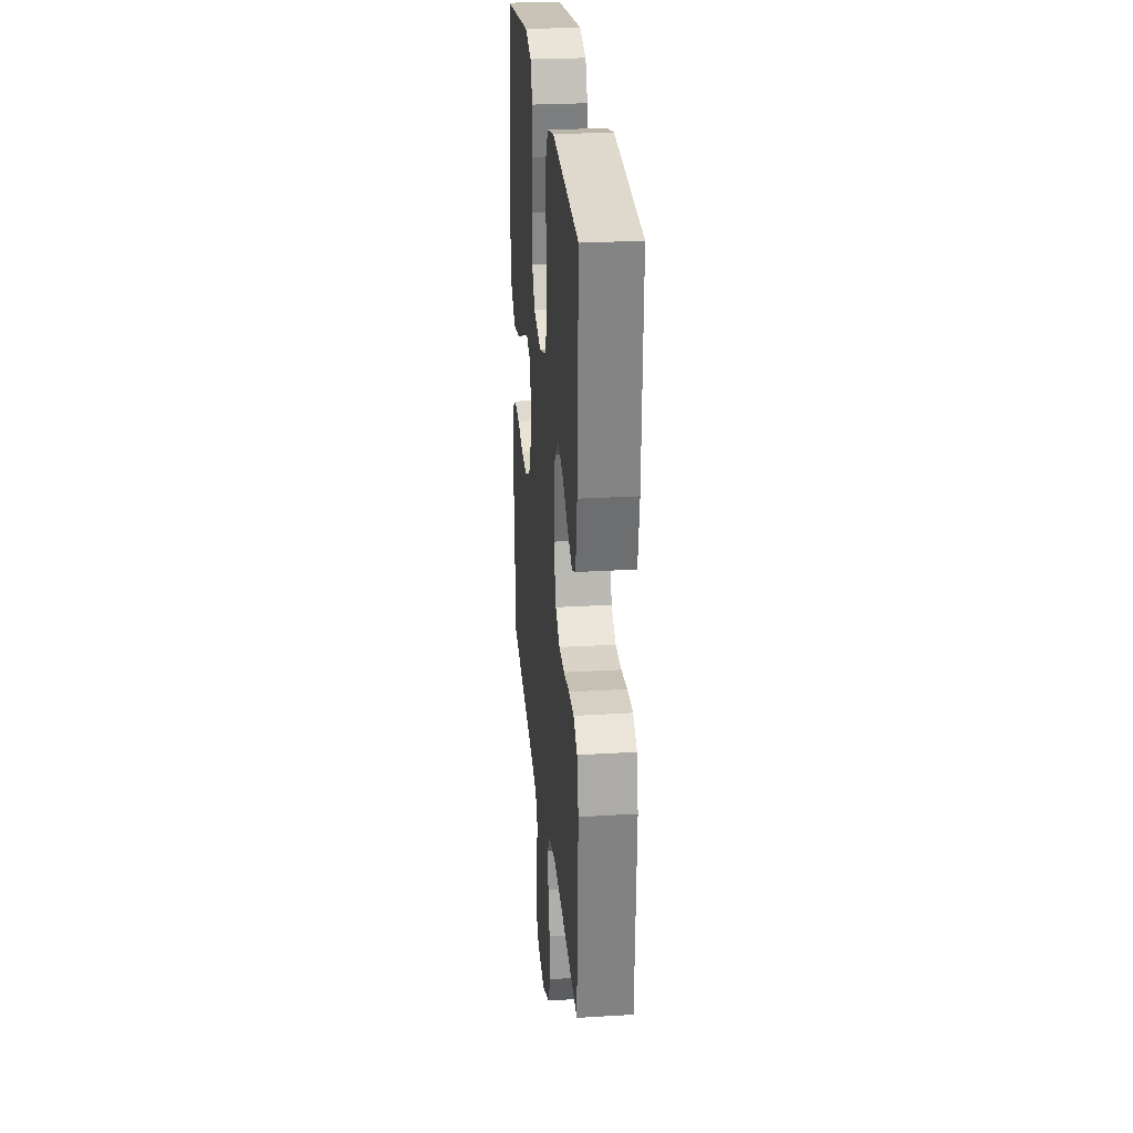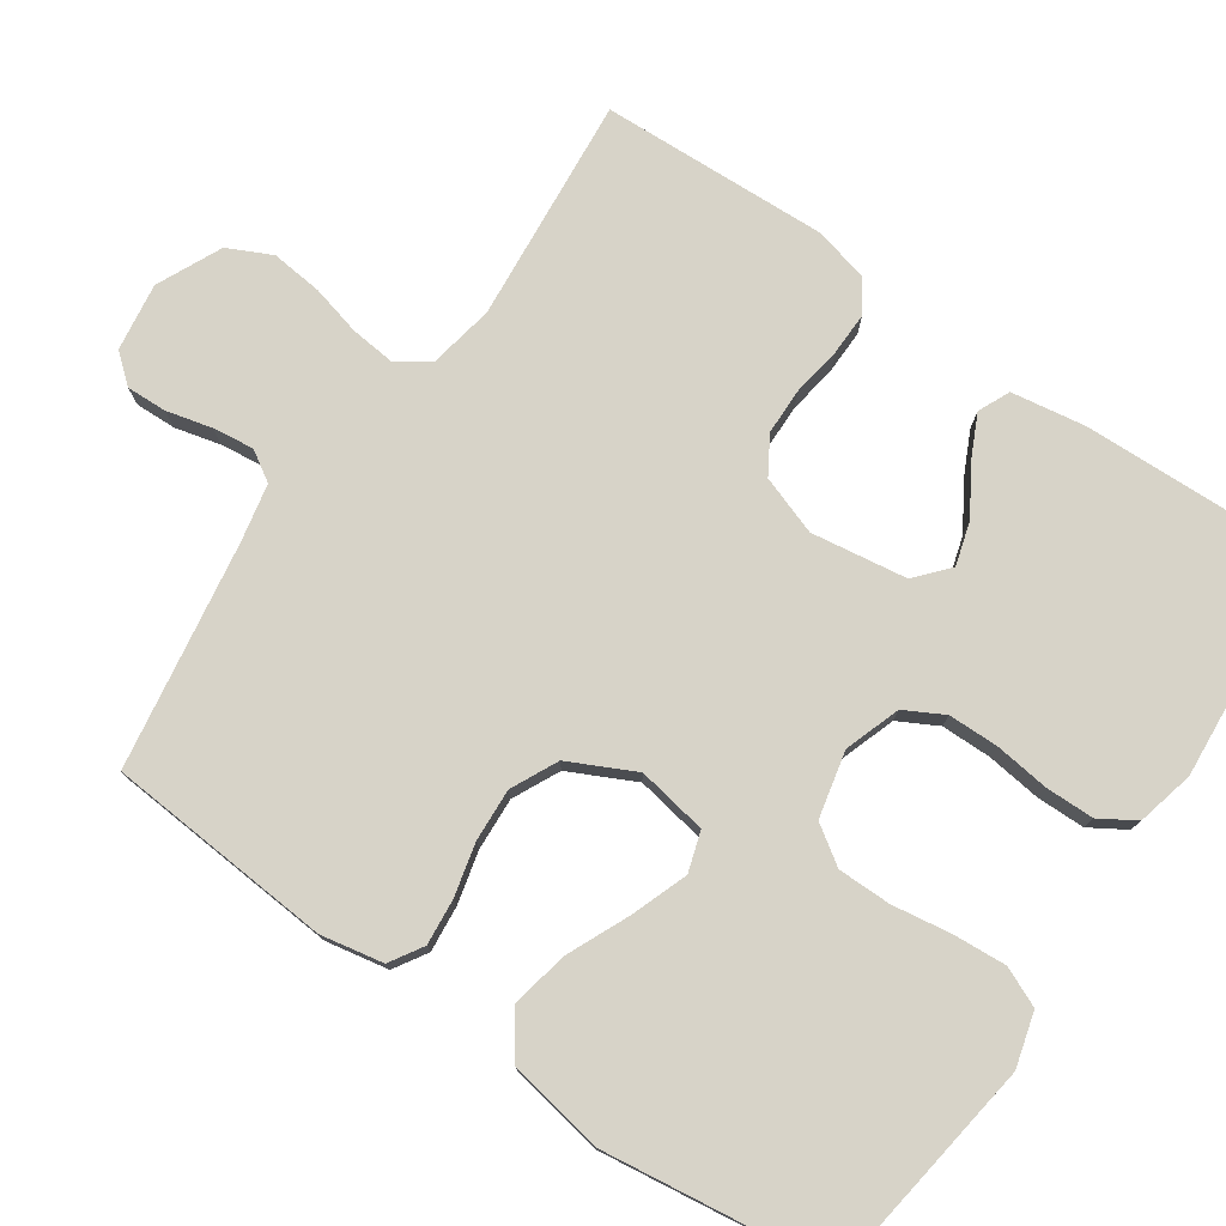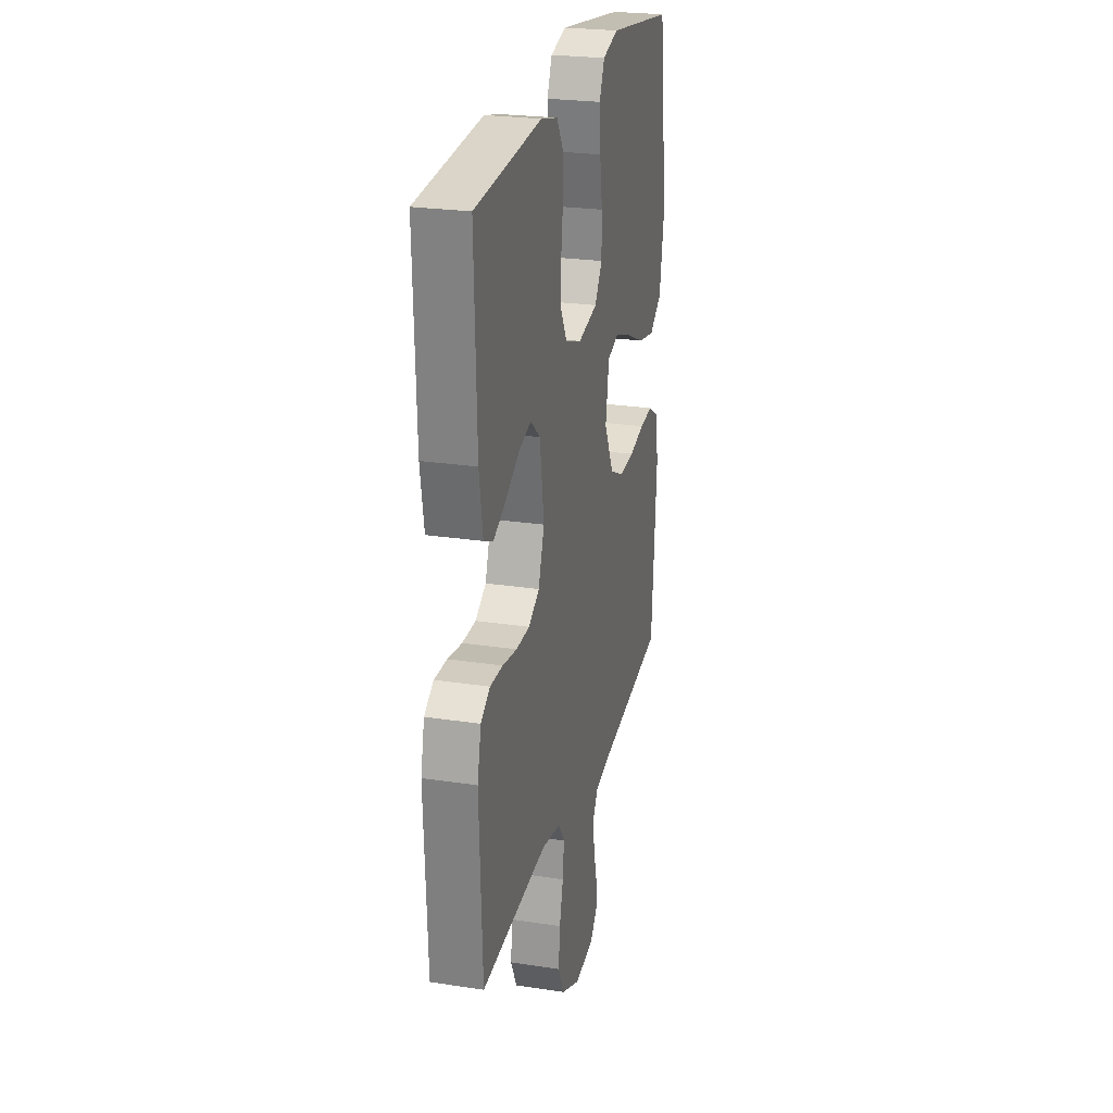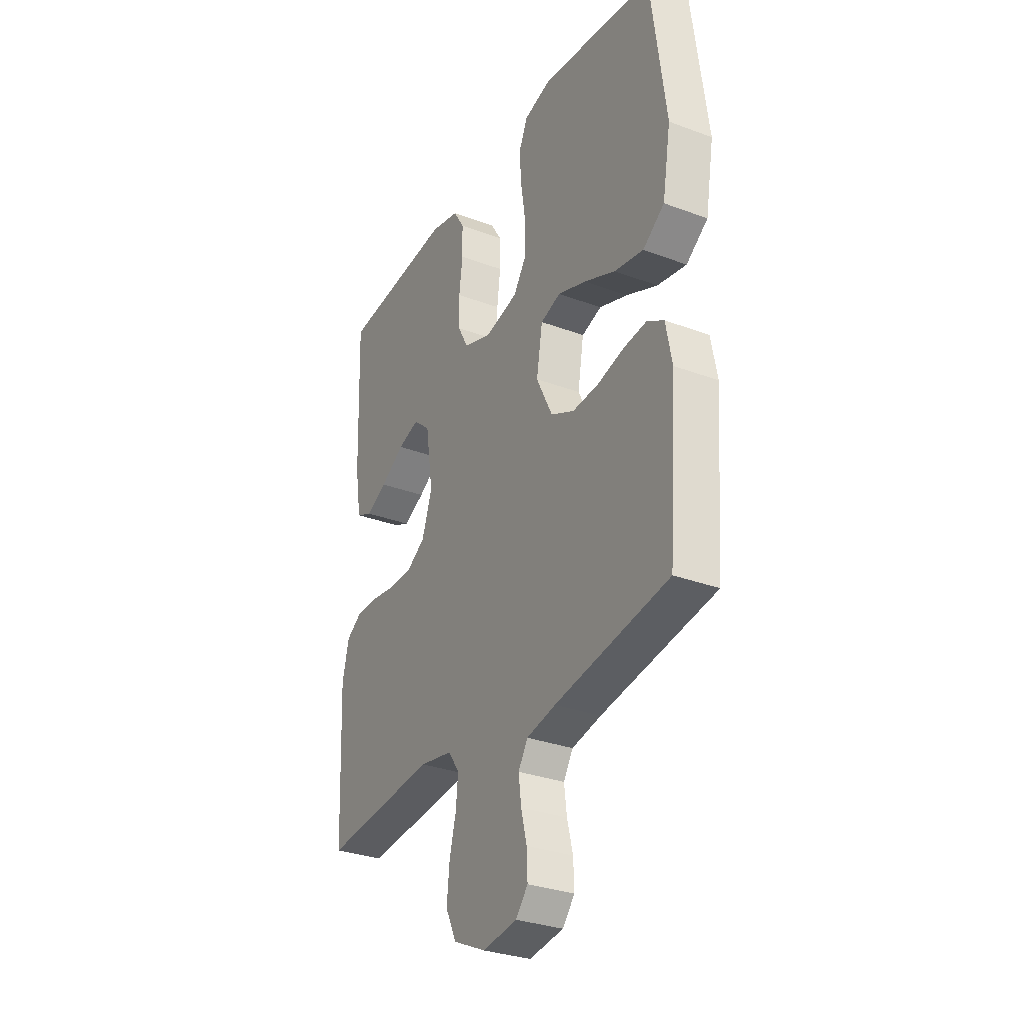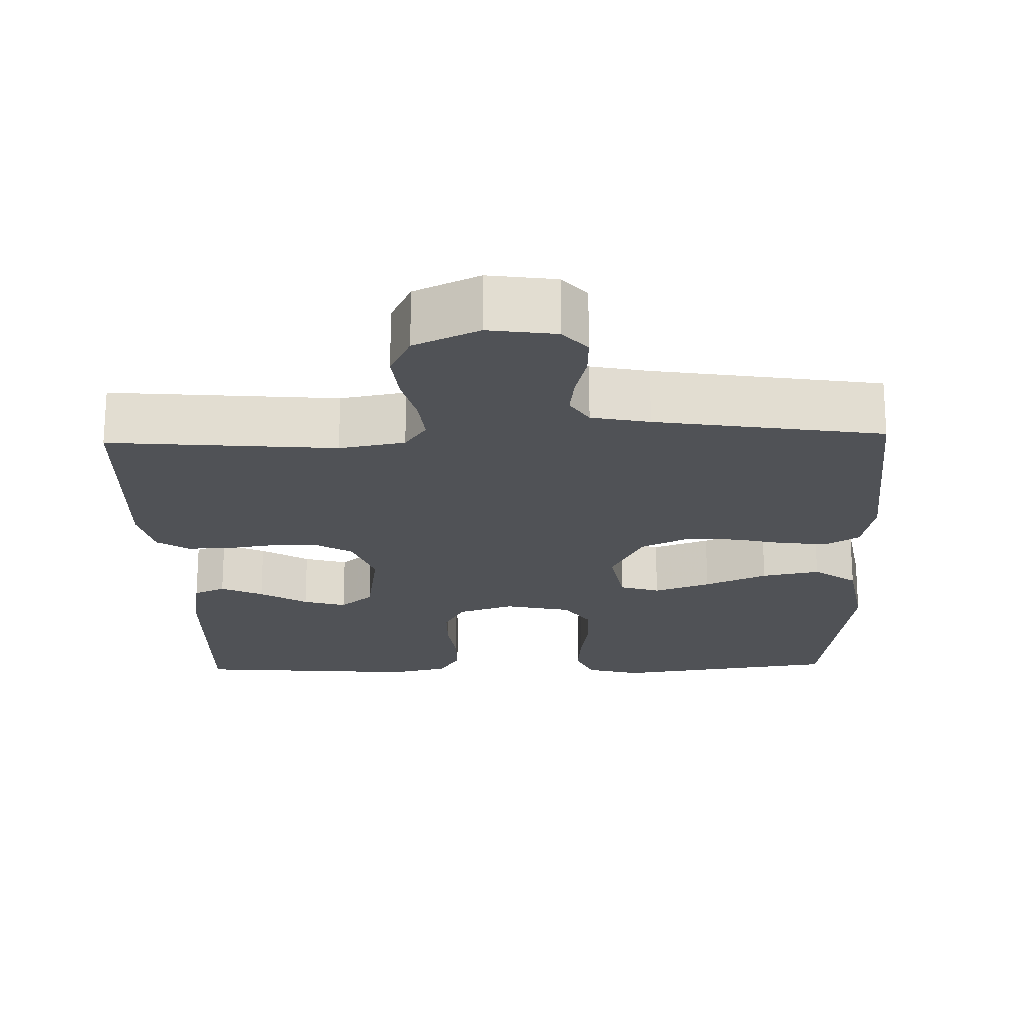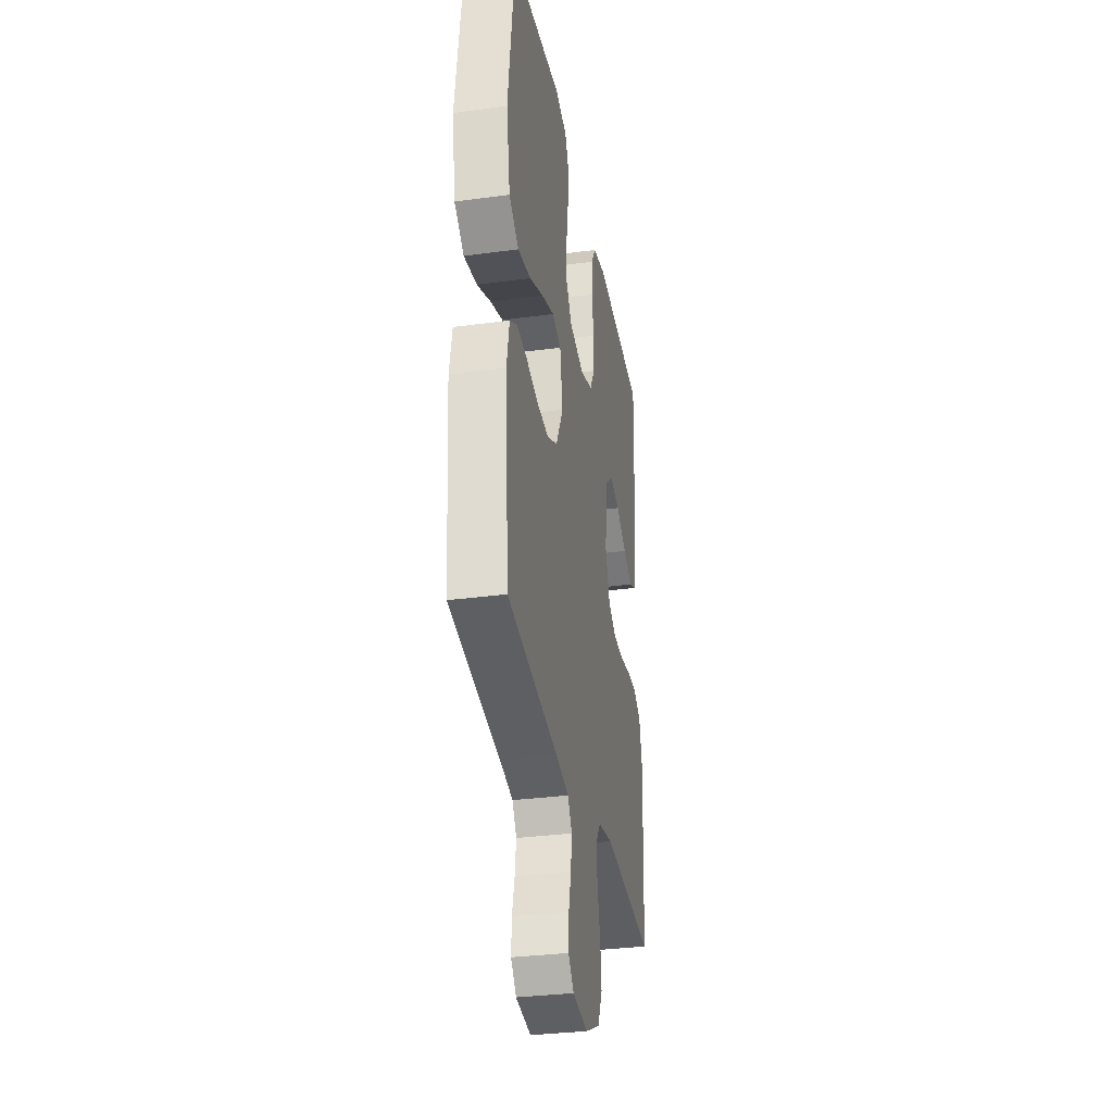
<metadata>
{"format":"obj","ext":"obj","renderer":"f3d","projection":"perspective","resolution":1024,"background":"white","views":[{"elev":27.0,"azim":84.7,"up":"+Z"},{"elev":77.0,"azim":-55.4,"up":"+Y"},{"elev":24.8,"azim":104.0,"up":"+Z"},{"elev":-31.0,"azim":-118.1,"up":"+Z"},{"elev":-20.7,"azim":-178.3,"up":"+Y"},{"elev":-32.5,"azim":-79.4,"up":"+Z"}]}
</metadata>
<code>
v 0.5 0.07 -0.5
v 0.2 0.07 -0.473
v 0.113 0.07 -0.489
v 0.084 0.07 -0.531
v 0.09 0.07 -0.591
v 0.107 0.07 -0.658
v 0.114 0.07 -0.726
v 0.086 0.07 -0.784
v 0 0.07 -0.824
v -0.09 0.07 -0.811
v -0.122 0.07 -0.773
v -0.12 0.07 -0.719
v -0.105 0.07 -0.659
v -0.098 0.07 -0.604
v -0.123 0.07 -0.564
v -0.2 0.07 -0.548
v -0.5 0.07 -0.5
v -0.523 0.07 -0.2
v -0.507 0.07 -0.117
v -0.463 0.07 -0.09
v -0.402 0.07 -0.096
v -0.332 0.07 -0.113
v -0.262 0.07 -0.117
v -0.2 0.07 -0.087
v -0.157 0.07 0
v -0.173 0.07 0.093
v -0.226 0.07 0.11
v -0.301 0.07 0.083
v -0.384 0.07 0.046
v -0.461 0.07 0.031
v -0.518 0.07 0.072
v -0.54 0.07 0.2
v -0.5 0.07 0.5
v -0.2 0.07 0.542
v -0.128 0.07 0.522
v -0.105 0.07 0.47
v -0.11 0.07 0.399
v -0.122 0.07 0.321
v -0.122 0.07 0.25
v -0.088 0.07 0.199
v 0 0.07 0.179
v 0.074 0.07 0.204
v 0.102 0.07 0.256
v 0.103 0.07 0.323
v 0.094 0.07 0.395
v 0.095 0.07 0.46
v 0.124 0.07 0.507
v 0.2 0.07 0.525
v 0.5 0.07 0.5
v 0.49 0.07 0.2
v 0.474 0.07 0.101
v 0.432 0.07 0.082
v 0.376 0.07 0.109
v 0.313 0.07 0.148
v 0.256 0.07 0.165
v 0.212 0.07 0.127
v 0.193 0.07 0
v 0.22 0.07 -0.078
v 0.269 0.07 -0.108
v 0.331 0.07 -0.109
v 0.396 0.07 -0.099
v 0.454 0.07 -0.098
v 0.496 0.07 -0.126
v 0.513 0.07 -0.2
v 0.5 0 -0.5
v 0.2 0 -0.473
v 0.113 0 -0.489
v 0.084 0 -0.531
v 0.09 0 -0.591
v 0.107 0 -0.658
v 0.114 0 -0.726
v 0.086 0 -0.784
v 0 0 -0.824
v -0.09 0 -0.811
v -0.122 0 -0.773
v -0.12 0 -0.719
v -0.105 0 -0.659
v -0.098 0 -0.604
v -0.123 0 -0.564
v -0.2 0 -0.548
v -0.5 0 -0.5
v -0.523 0 -0.2
v -0.507 0 -0.117
v -0.463 0 -0.09
v -0.402 0 -0.096
v -0.332 0 -0.113
v -0.262 0 -0.117
v -0.2 0 -0.087
v -0.157 0 0
v -0.173 0 0.093
v -0.226 0 0.11
v -0.301 0 0.083
v -0.384 0 0.046
v -0.461 0 0.031
v -0.518 0 0.072
v -0.54 0 0.2
v -0.5 0 0.5
v -0.2 0 0.542
v -0.128 0 0.522
v -0.105 0 0.47
v -0.11 0 0.399
v -0.122 0 0.321
v -0.122 0 0.25
v -0.088 0 0.199
v 0 0 0.179
v 0.074 0 0.204
v 0.102 0 0.256
v 0.103 0 0.323
v 0.094 0 0.395
v 0.095 0 0.46
v 0.124 0 0.507
v 0.2 0 0.525
v 0.5 0 0.5
v 0.49 0 0.2
v 0.474 0 0.101
v 0.432 0 0.082
v 0.376 0 0.109
v 0.313 0 0.148
v 0.256 0 0.165
v 0.212 0 0.127
v 0.193 0 0
v 0.22 0 -0.078
v 0.269 0 -0.108
v 0.331 0 -0.109
v 0.396 0 -0.099
v 0.454 0 -0.098
v 0.496 0 -0.126
v 0.513 0 -0.2
f 64 1 2
f 63 64 2
f 62 63 2
f 61 62 2
f 60 61 2
f 59 60 2 3
f 58 59 3 4
f 57 58 4
f 56 57 4
f 52 53 54
f 51 52 54
f 50 51 54
f 49 50 54
f 48 49 54
f 47 48 54
f 46 47 54
f 45 46 54
f 44 45 54
f 43 44 54 55
f 42 43 55 56
f 36 37 38
f 35 36 38
f 34 35 38
f 33 34 38
f 32 33 38
f 31 32 38
f 30 31 38
f 29 30 38
f 28 29 38
f 27 28 38 39
f 26 27 39 40
f 20 21 22
f 19 20 22
f 18 19 22
f 17 18 22
f 16 17 22
f 15 16 22 23
f 14 15 23 24
f 11 12 13
f 10 11 13
f 9 10 13
f 8 9 13
f 7 8 13
f 6 7 13
f 5 6 13
f 4 5 13 14
f 14 24 25
f 4 14 25
f 56 4 25
f 42 56 25
f 41 42 25
f 25 26 40 41
f 66 65 128
f 66 128 127
f 66 127 126
f 66 126 125
f 66 125 124
f 67 66 124 123
f 68 67 123 122
f 68 122 121
f 68 121 120
f 118 117 116
f 118 116 115
f 118 115 114
f 118 114 113
f 118 113 112
f 118 112 111
f 118 111 110
f 118 110 109
f 118 109 108
f 119 118 108 107
f 120 119 107 106
f 102 101 100
f 102 100 99
f 102 99 98
f 102 98 97
f 102 97 96
f 102 96 95
f 102 95 94
f 102 94 93
f 102 93 92
f 103 102 92 91
f 104 103 91 90
f 86 85 84
f 86 84 83
f 86 83 82
f 86 82 81
f 86 81 80
f 87 86 80 79
f 88 87 79 78
f 77 76 75
f 77 75 74
f 77 74 73
f 77 73 72
f 77 72 71
f 77 71 70
f 77 70 69
f 78 77 69 68
f 89 88 78
f 89 78 68
f 89 68 120
f 89 120 106
f 89 106 105
f 105 104 90 89
f 1 65 66 2
f 2 66 67 3
f 3 67 68 4
f 4 68 69 5
f 5 69 70 6
f 6 70 71 7
f 7 71 72 8
f 8 72 73 9
f 9 73 74 10
f 10 74 75 11
f 11 75 76 12
f 12 76 77 13
f 13 77 78 14
f 14 78 79 15
f 15 79 80 16
f 16 80 81 17
f 17 81 82 18
f 18 82 83 19
f 19 83 84 20
f 20 84 85 21
f 21 85 86 22
f 22 86 87 23
f 23 87 88 24
f 24 88 89 25
f 25 89 90 26
f 26 90 91 27
f 27 91 92 28
f 28 92 93 29
f 29 93 94 30
f 30 94 95 31
f 31 95 96 32
f 32 96 97 33
f 33 97 98 34
f 34 98 99 35
f 35 99 100 36
f 36 100 101 37
f 37 101 102 38
f 38 102 103 39
f 39 103 104 40
f 40 104 105 41
f 41 105 106 42
f 42 106 107 43
f 43 107 108 44
f 44 108 109 45
f 45 109 110 46
f 46 110 111 47
f 47 111 112 48
f 48 112 113 49
f 49 113 114 50
f 50 114 115 51
f 51 115 116 52
f 52 116 117 53
f 53 117 118 54
f 54 118 119 55
f 55 119 120 56
f 56 120 121 57
f 57 121 122 58
f 58 122 123 59
f 59 123 124 60
f 60 124 125 61
f 61 125 126 62
f 62 126 127 63
f 63 127 128 64
f 64 128 65 1

</code>
